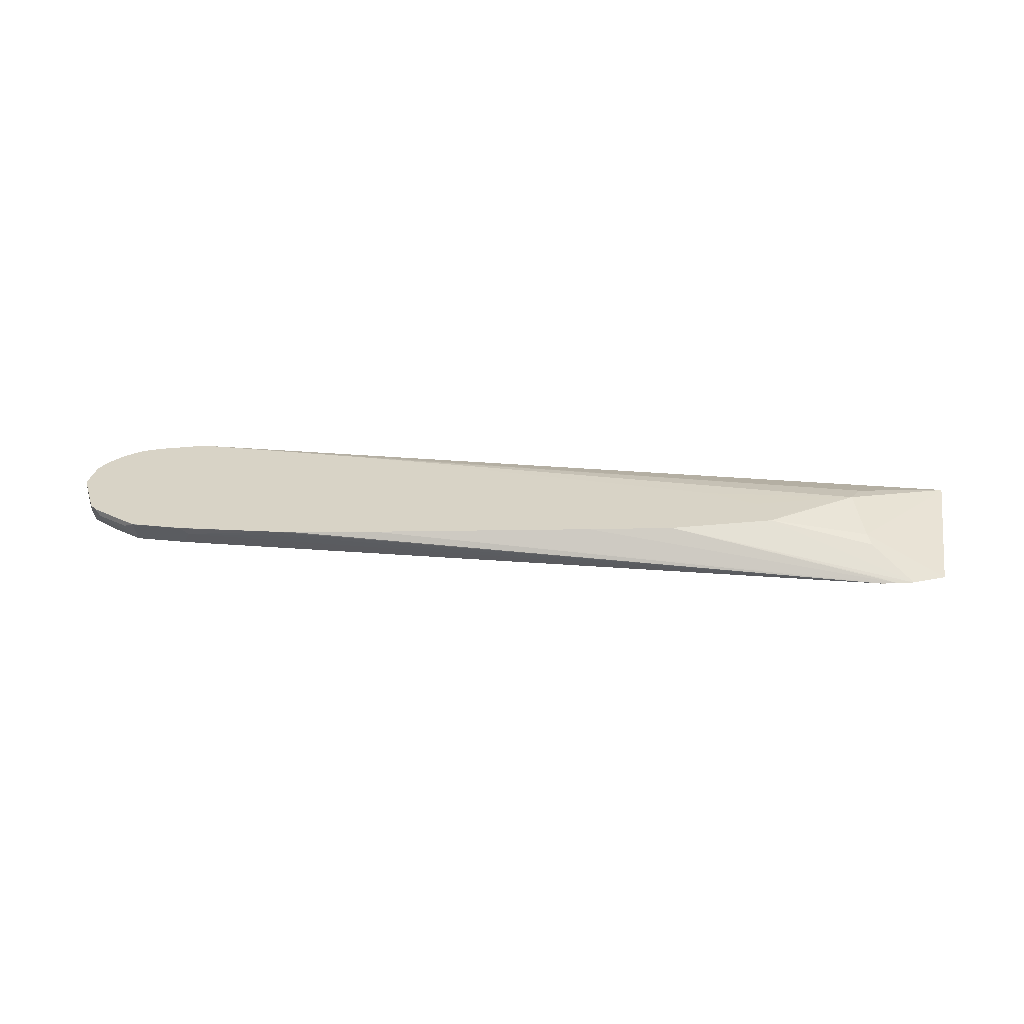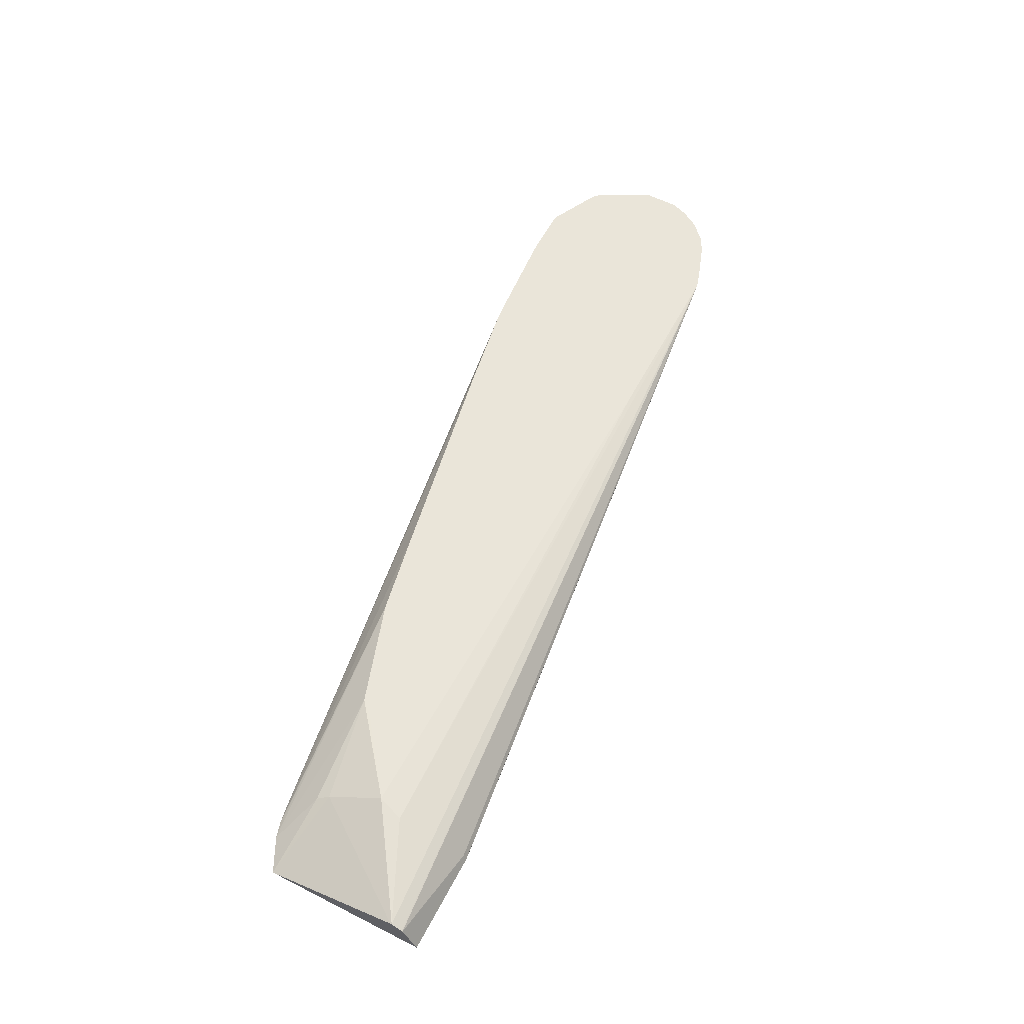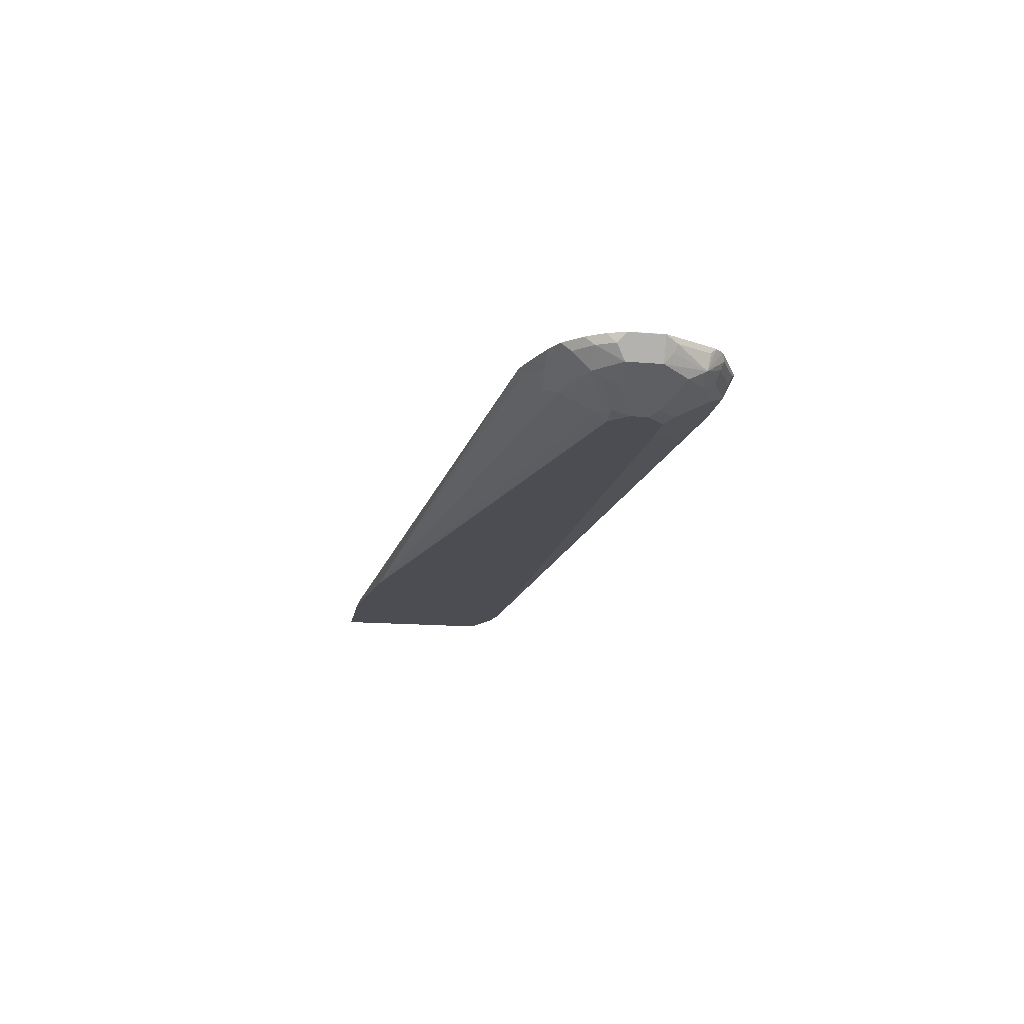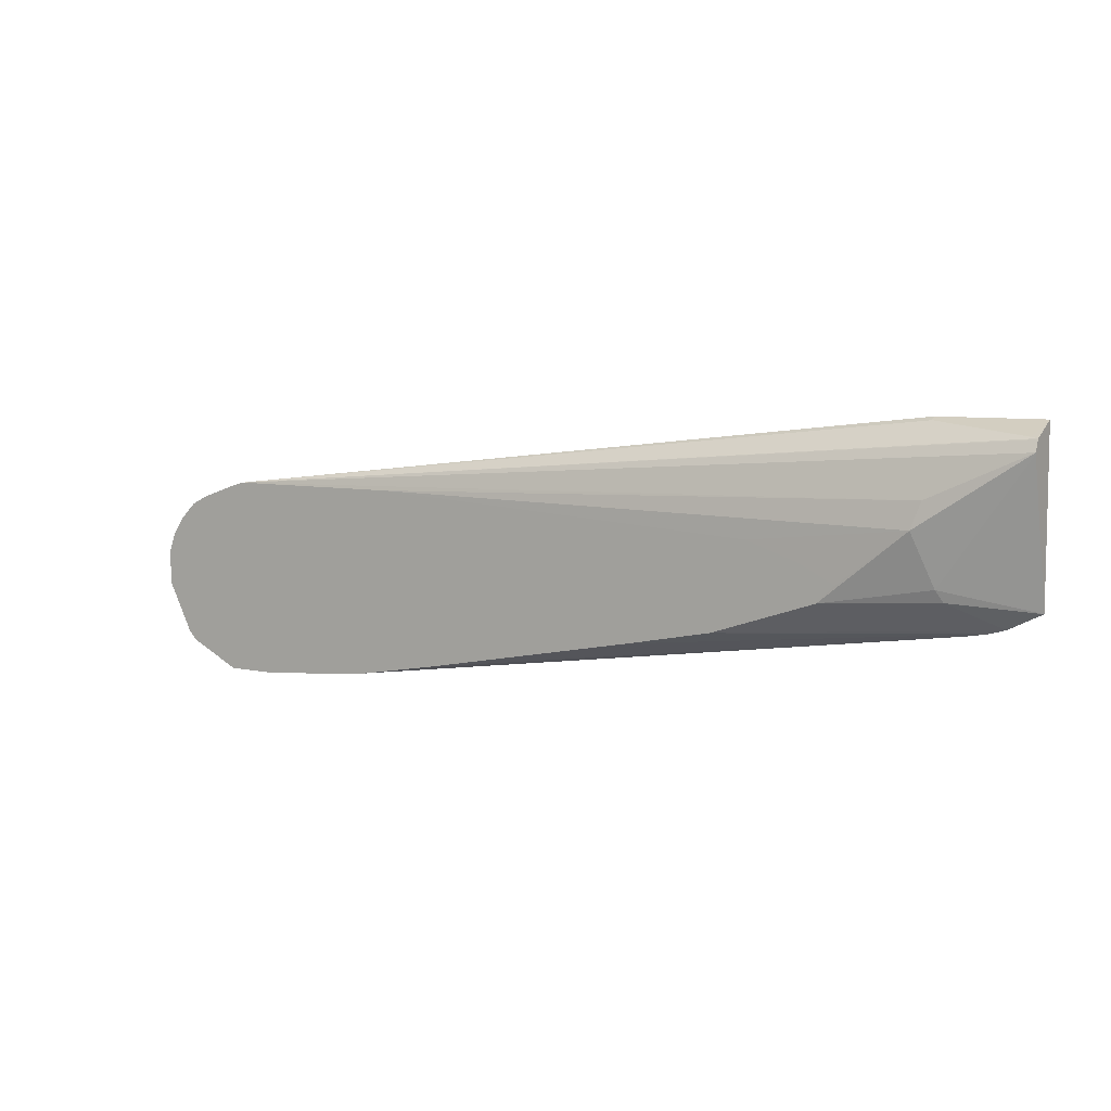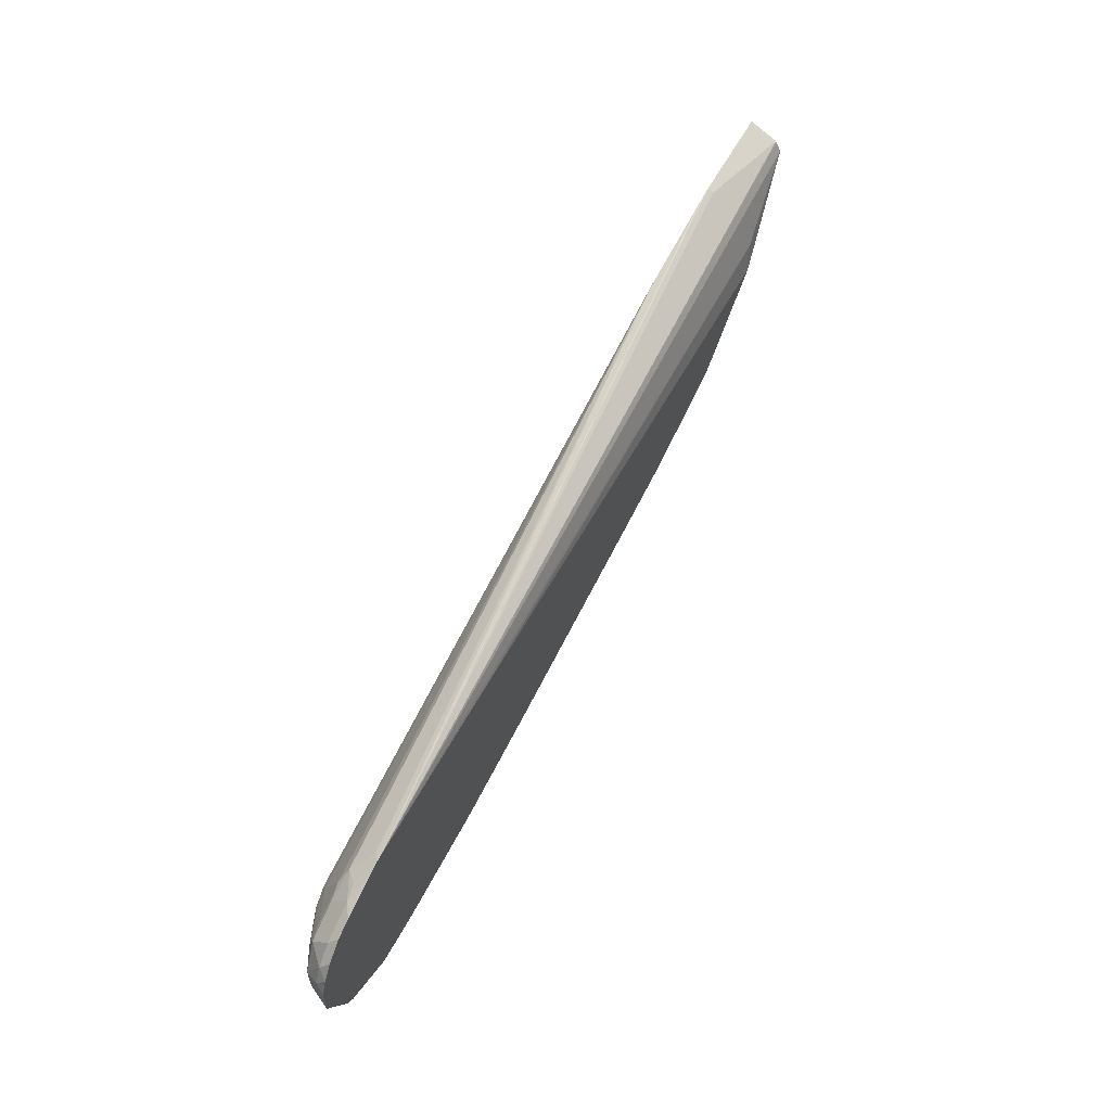
<metadata>
{"format":"obj","ext":"obj","renderer":"f3d","projection":"perspective","resolution":1024,"background":"white","views":[{"elev":27.9,"azim":-170.6,"up":"+Y"},{"elev":58.2,"azim":-62.4,"up":"+Y"},{"elev":-16.3,"azim":80.5,"up":"+Y"},{"elev":6.8,"azim":-147.9,"up":"+Z"},{"elev":58.2,"azim":118.0,"up":"+Z"}]}
</metadata>
<code>
v 0.8493 -4.6e-07 -0.1657
v 0.8286 0.0002886 -0.1657
v 0.8492 0.0002886 -0.1657
v 0.8703 0.0002886 -0.1552
v 0.8908 -4.6e-07 -0.145
v 0.8632 -0.006907 -0.1588
v 0.8597 -0.01554 -0.1553
v 0.8493 -0.02763 -0.1519
v 0.7872 -4.6e-07 -0.1657
v 0.7872 0.0002886 -0.1657
v 0.9117 0.0002886 -0.1345
v 0.9046 -0.006907 -0.1381
v 0.9011 -0.01554 -0.1346
v 0.8908 -0.02763 -0.1312
v 0.9011 -0.03625 -0.1139
v 0.8597 -0.03625 -0.1346
v 0.8597 -0.05697 -0.09321
v 0.7872 -0.02763 -0.1519
v 0.7768 -0.01036 -0.1605
v 0.6629 0.0002886 -0.1555
v 0.9167 0.0002886 -0.1295
v 0.9219 -0.0259 -0.1139
v 0.9219 -0.03625 -0.09321
v 0.8804 -0.05697 -0.07249
v 0.8701 -0.06214 -0.06215
v 0.8493 -0.06214 -0.08284
v 0.8079 -0.06214 -0.08284
v 0.8079 -0.05524 -0.09666
v 0.7665 -0.04143 -0.1243
v 0.7665 -0.03453 -0.1381
v -0.1039 -0.06254 -0.05197
v 0.6629 -0.006907 -0.1519
v 0.6424 0.0002886 -0.153
v 0.9216 0.0002886 -0.1246
v 0.9253 -0.006907 -0.1174
v 0.946 -0.006907 -0.07594
v 0.9426 -0.01554 -0.07249
v 0.9391 -0.02763 -0.06215
v 0.9253 -0.03453 -0.08284
v 0.9115 -0.04143 -0.08284
v 0.8701 -0.06214 -0.04142
v 0.3943 -0.06254 0.02108
v 0.3931 -0.06254 0.01873
v 0.3748 -0.06254 0.0004222
v 0.3733 -0.06254 -0.0003812
v 0.3725 -0.06254 -0.0007495
v 0.3104 -0.06254 -0.02147
v 0.09348 -0.06254 -0.05197
v -0.1261 -0.06254 -0.04779
v 0.5386 0.0002886 -0.1348
v 0.946 0.0002886 -0.07594
v 0.9322 -4.6e-07 -0.1036
v 0.9529 0.0002886 -0.06215
v 0.9529 -4.6e-07 -0.06215
v 0.9391 -0.02763 -0.0207
v 0.8726 -0.05697 -0.0207
v 0.8493 -0.06214 -0.0207
v 0.3729 -0.06254 0.0639
v 0.3936 -0.06254 0.04317
v 0.3943 -0.06254 0.0418
v 0.9115 -0.04143 -0.0207
v -0.1453 -0.06254 -0.04219
v -0.09665 -0.05524 -0.04832
v 0.1658 0.0002886 -0.06272
v 0.2694 0.0002886 -0.08344
v 0.9529 0.0002886 -0.0207
v 0.9529 -4.6e-07 -0.0207
v 0.9477 -0.01036 -0.01036
v 0.9373 -0.01036 0.01033
v 0.9166 -0.03108 0.01033
v 0.9141 -0.03625 2.05e-05
v 0.8752 -0.05179 -0.01036
v 0.8562 -0.05524 -0.006876
v 0.0829 -0.06254 0.1556
v 0.2072 -0.06254 0.1251
v 0.2901 -0.06254 0.1043
v 0.3522 -0.06254 0.08361
v 0.3538 -0.06254 0.08304
v -0.185 -0.06254 -0.02228
v -0.08974 -0.02763 -0.01381
v 0.04147 0.0002886 -0.02127
v 0.9451 0.0002886 0.0003218
v 0.9325 0.0002886 0.02041
v 0.9322 -4.6e-07 0.02071
v 0.9166 -0.01036 0.03105
v 0.8752 -0.03108 0.03105
v 0.8977 -0.03453 0.01378
v 0.8562 -0.03453 0.0345
v -0.04174 -0.06254 0.1738
v 0.8424 -0.02763 0.04833
v 0.8217 -0.006907 0.06905
v 0.8288 0.0002886 0.07263
v -0.185 -0.06254 0.1763
v -0.185 -0.06214 -0.0207
v -0.08284 -0.02072 2.05e-05
v 0.04035 0.0002886 -0.02084
v 0.9322 0.0002886 0.02081
v 0.9115 -4.6e-07 0.0414
v 0.9108 0.0002886 0.042
v 0.8752 -0.01036 0.05178
v -0.06212 -0.06254 0.1763
v 0.8562 -0.01381 0.05523
v 0.8462 0.0002886 0.06768
v 0.6109 0.0002886 0.07263
v -0.07248 -0.005185 0.09319
v -0.185 -0.02108 0.1452
v -0.185 -0.0275 0.158
v -0.185 -0.02811 0.159
v -0.06212 -0.05524 0.1726
v -0.185 -0.05524 0.1726
v -0.185 -0.02145 0.1435
v -0.06212 -4.6e-07 0.06212
v 0.02075 0.0002886 -0.001285
v 0.9115 0.0002886 0.0415
v 0.9113 0.0002886 0.0417
v 0.891 0.0002886 0.05191
v 0.8469 0.0002886 0.06744
v 0.1247 0.0002886 0.042
v -0.1761 -0.03108 0.1605
v 0.06252 0.0002886 0.02128
v 0.06074 0.0002886 0.02041
v 0.02053 0.0002886 0.0003218
v 0.02019 0.0002886 -0.0002808
f 55 71 61
f 57 78 58
f 56 73 57
f 56 72 73
f 56 61 71
f 56 71 72
f 57 73 74
f 57 74 75
f 57 75 76
f 57 76 77
f 57 77 78
f 62 79 80
f 70 88 87
f 62 81 64
f 62 64 63
f 67 82 68
f 68 82 69
f 69 82 83
f 69 83 84
f 69 84 85
f 69 85 70
f 70 85 100
f 70 100 86
f 55 70 71
f 70 86 88
f 62 80 81
f 55 69 70
f 31 49 50
f 55 67 68
f 70 87 73
f 31 62 49
f 31 79 62
f 31 50 33
f 34 51 52
f 34 52 35
f 35 52 53
f 35 53 54
f 35 54 36
f 36 54 37
f 37 54 38
f 38 54 67
f 38 67 55
f 38 40 39
f 41 56 57
f 41 57 58
f 41 58 59
f 41 59 60
f 41 55 61
f 41 61 56
f 49 62 63
f 49 63 64
f 49 64 65
f 49 65 50
f 51 53 52
f 53 66 67
f 53 67 54
f 55 68 69
f 70 73 72
f 112 121 122
f 73 87 88
f 92 107 108
f 92 108 109
f 92 109 101
f 93 101 109
f 93 109 110
f 94 111 95
f 95 111 112
f 95 112 96
f 96 112 113
f 98 114 115
f 98 115 99
f 99 116 100
f 100 116 117
f 100 117 103
f 100 103 102
f 104 118 112
f 104 112 105
f 105 112 106
f 106 112 111
f 108 110 119
f 108 119 109
f 109 119 110
f 112 118 120
f 112 120 121
f 112 122 123
f 112 123 113
f 31 93 79
f 92 106 107
f 70 72 71
f 92 105 106
f 92 102 103
f 73 88 74
f 74 88 90
f 74 90 91
f 74 91 92
f 74 92 89
f 79 93 110
f 79 110 108
f 79 108 107
f 79 107 106
f 79 106 111
f 79 111 94
f 79 94 95
f 79 95 80
f 80 95 96
f 80 96 81
f 83 97 84
f 84 97 114
f 84 114 98
f 84 98 85
f 85 98 99
f 85 99 100
f 86 100 90
f 86 90 88
f 89 92 101
f 90 100 102
f 90 102 91
f 91 102 92
f 92 104 105
f 31 101 93
f 66 82 67
f 31 74 89
f 2 99 115
f 2 115 114
f 2 114 97
f 2 97 83
f 2 83 82
f 2 82 66
f 2 66 53
f 2 53 51
f 2 51 34
f 2 34 21
f 2 21 11
f 2 11 4
f 2 116 99
f 2 4 3
f 6 12 13
f 6 13 7
f 7 13 14
f 7 14 8
f 8 14 15
f 8 15 16
f 8 16 17
f 8 17 18
f 9 18 19
f 9 19 20
f 9 20 10
f 11 21 22
f 5 11 12
f 2 117 116
f 2 103 117
f 2 92 103
f 31 89 101
f 1 2 3
f 1 3 4
f 1 4 11
f 1 11 5
f 1 5 12
f 1 12 6
f 1 6 7
f 1 7 8
f 1 8 18
f 1 18 9
f 1 9 10
f 1 10 2
f 2 10 20
f 2 20 33
f 2 33 50
f 2 65 64
f 2 64 81
f 2 81 96
f 2 96 113
f 2 113 123
f 2 123 122
f 2 122 121
f 2 121 120
f 2 120 118
f 2 118 104
f 2 104 92
f 11 22 12
f 12 22 13
f 2 50 65
f 14 22 15
f 25 60 42
f 25 42 43
f 25 43 44
f 25 44 26
f 26 44 45
f 26 45 46
f 26 46 47
f 26 47 48
f 26 48 31
f 26 31 27
f 27 29 28
f 27 31 29
f 29 31 30
f 31 48 47
f 31 47 46
f 31 46 45
f 31 45 44
f 31 44 43
f 31 42 60
f 31 60 59
f 31 59 58
f 31 58 78
f 31 78 77
f 31 77 76
f 31 76 75
f 31 75 74
f 13 22 14
f 25 41 60
f 25 55 41
f 31 43 42
f 24 38 25
f 15 22 23
f 15 23 24
f 25 38 55
f 15 24 17
f 15 17 16
f 17 24 25
f 17 26 27
f 17 27 28
f 17 28 29
f 17 29 18
f 18 29 30
f 18 30 31
f 18 31 19
f 19 31 32
f 17 25 26
f 20 32 31
f 19 32 20
f 23 40 24
f 24 40 38
f 23 38 39
f 23 39 40
f 22 37 38
f 22 38 23
f 22 35 36
f 22 34 35
f 21 34 22
f 20 31 33
f 22 36 37

</code>
